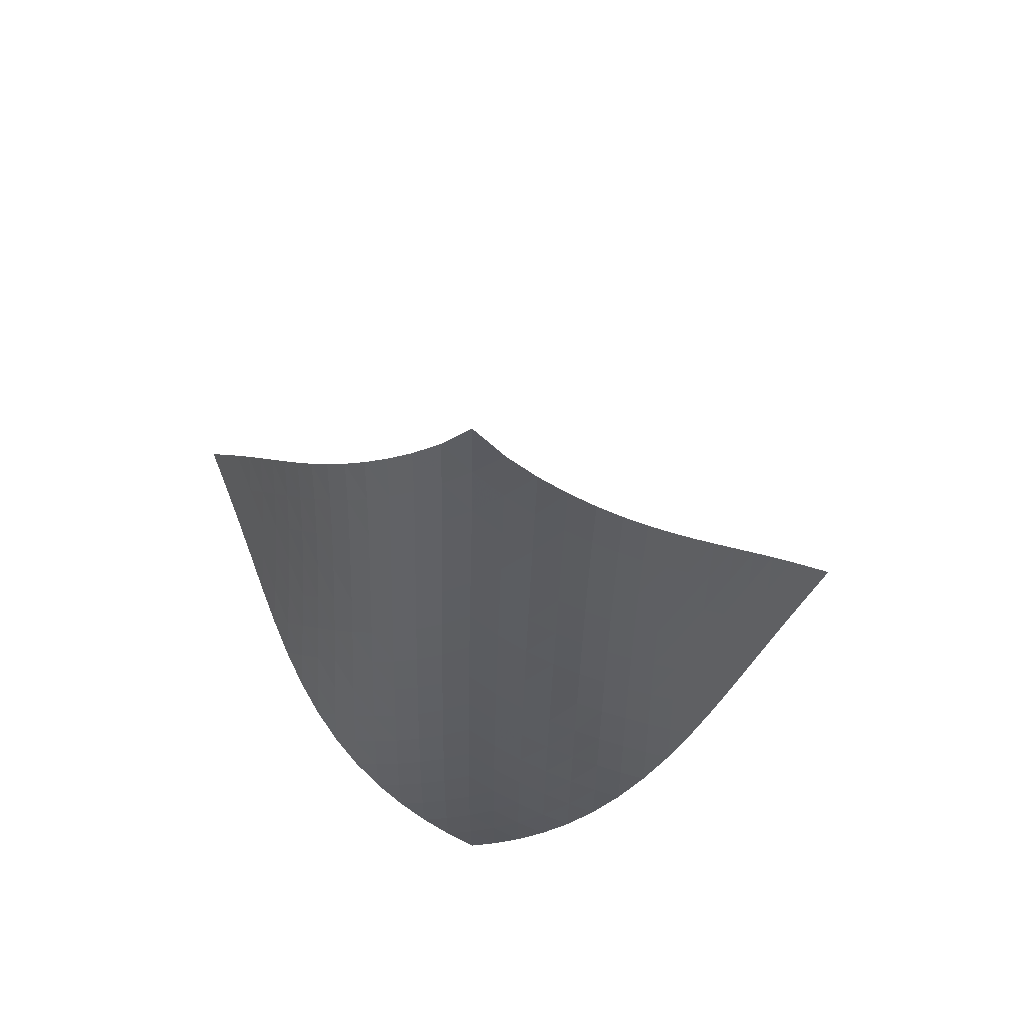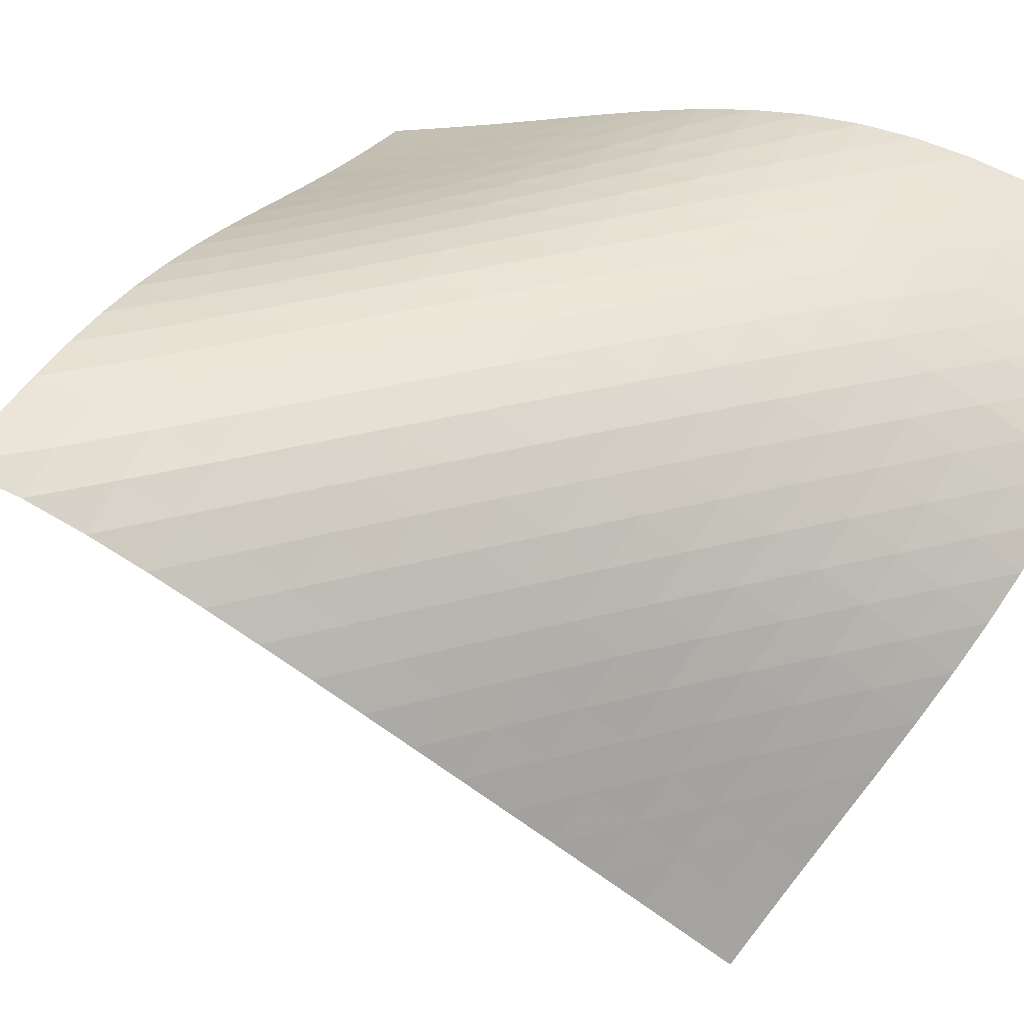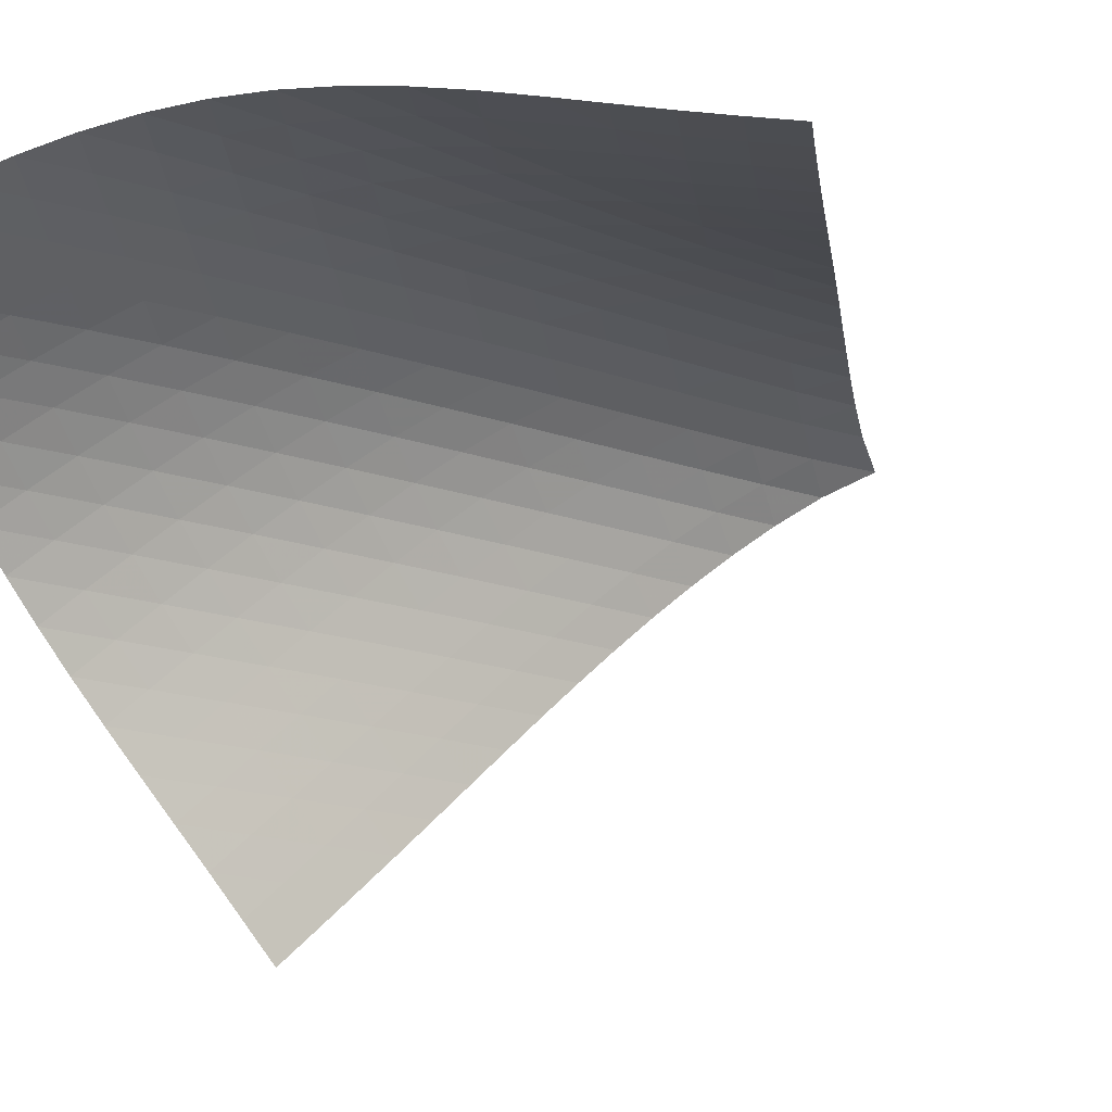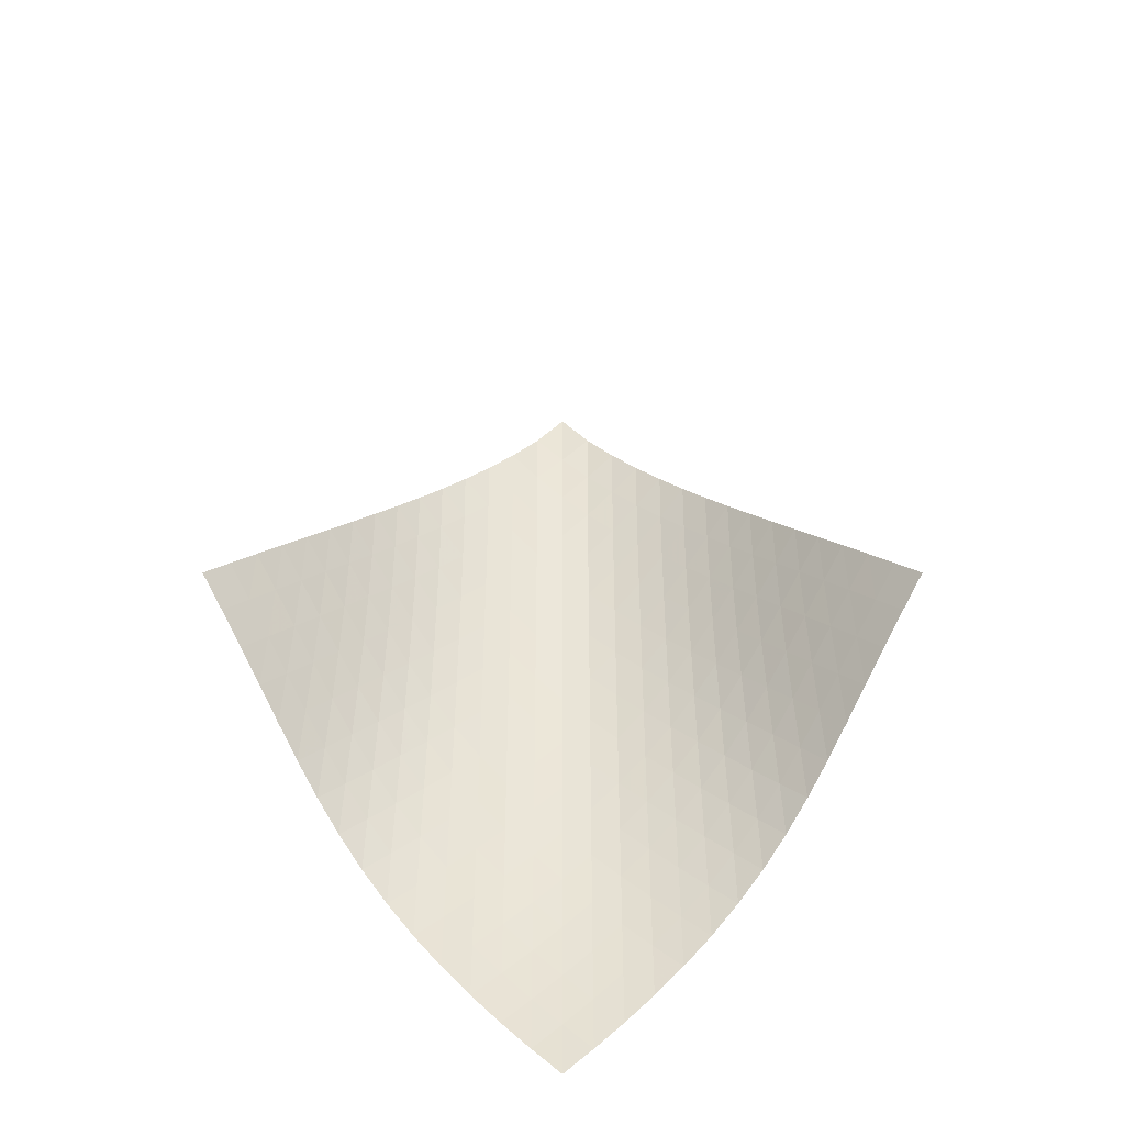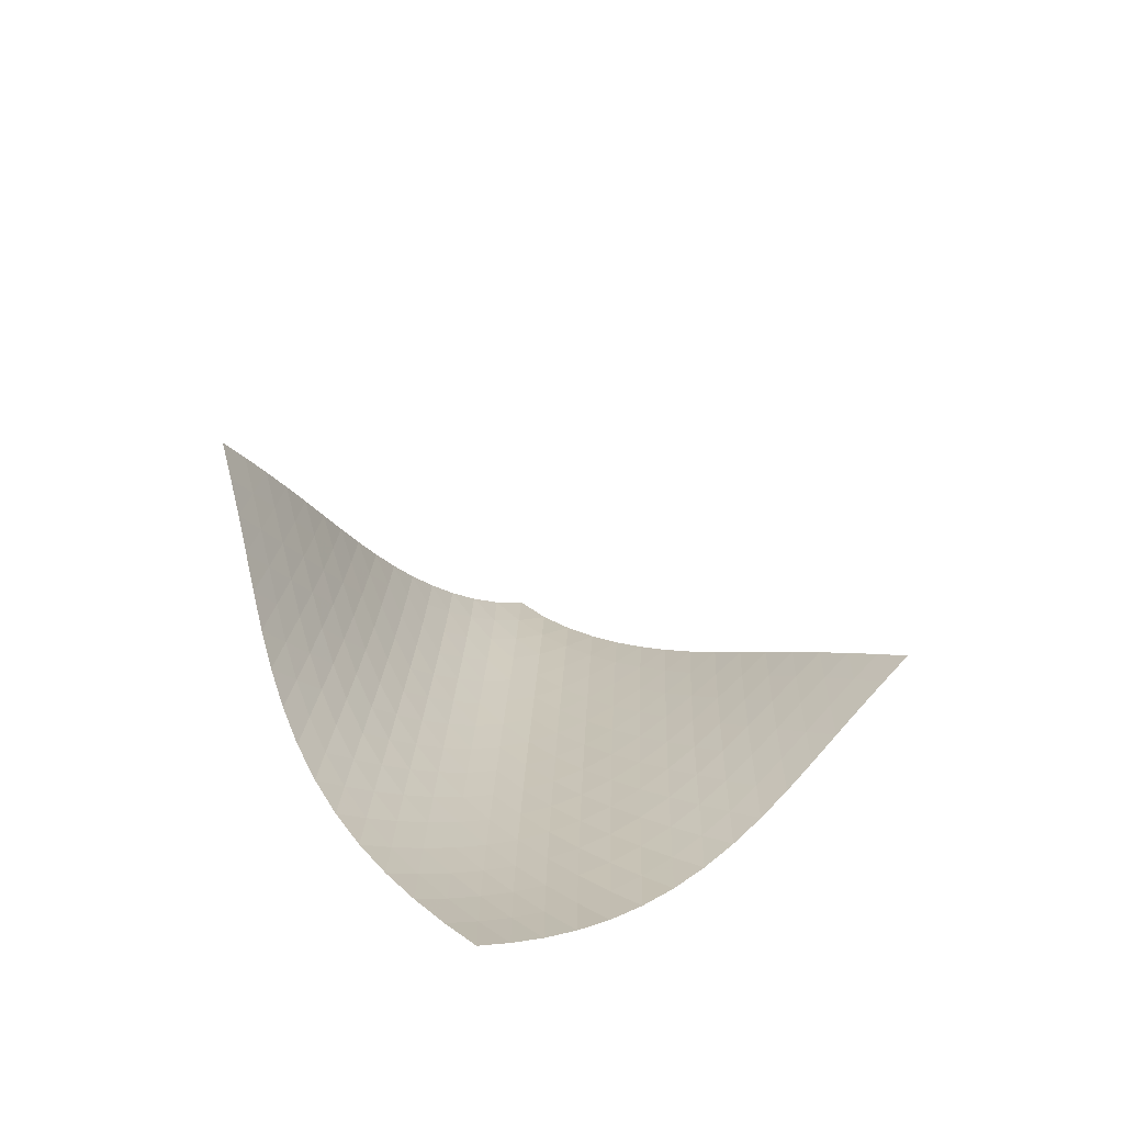
<metadata>
{"format":"obj","ext":"obj","renderer":"f3d","projection":"perspective","resolution":1024,"background":"white","views":[{"elev":61.7,"azim":-32.7,"up":"+Y"},{"elev":15.2,"azim":-118.2,"up":"+Z"},{"elev":-7.3,"azim":46.4,"up":"+Z"},{"elev":-49.3,"azim":135.0,"up":"+Y"},{"elev":-76.8,"azim":117.3,"up":"+Y"}]}
</metadata>
<code>
v -6.5 -0.05109 6.5
v 1.486 -10.34 8.982
v -8.982 -10.34 -1.486
v -7.544 -18.88 7.544
v -8.868 -9.676 -0.9386
v -8.764 -9.011 -0.3908
v -8.674 -8.344 0.157
v -8.598 -7.674 0.7047
v -8.529 -7.001 1.253
v -8.46 -6.328 1.801
v -8.383 -5.654 2.349
v -8.288 -4.98 2.897
v -8.169 -4.305 3.443
v -8.016 -3.629 3.986
v -7.822 -2.951 4.523
v -7.582 -2.27 5.051
v -7.288 -1.579 5.563
v -6.932 -0.8604 6.052
v -6.052 -0.8604 6.932
v -5.563 -1.579 7.288
v -5.051 -2.27 7.582
v -4.523 -2.951 7.822
v -3.986 -3.629 8.016
v -3.443 -4.305 8.169
v -2.897 -4.98 8.288
v -2.349 -5.654 8.383
v -1.801 -6.328 8.46
v -1.253 -7.001 8.529
v -0.7047 -7.674 8.598
v -0.157 -8.344 8.674
v 0.3908 -9.011 8.764
v 0.9386 -9.676 8.868
v 0.8147 -10.88 9.082
v 0.1435 -11.41 9.19
v -0.5274 -11.95 9.309
v -1.198 -12.48 9.431
v -1.868 -13.02 9.541
v -2.538 -13.56 9.622
v -3.203 -14.11 9.654
v -3.857 -14.67 9.624
v -4.491 -15.25 9.522
v -5.096 -15.84 9.343
v -5.663 -16.43 9.091
v -6.189 -17.04 8.774
v -6.674 -17.65 8.402
v -7.123 -18.26 7.989
v -7.989 -18.26 7.123
v -8.402 -17.65 6.674
v -8.774 -17.04 6.189
v -9.091 -16.43 5.663
v -9.343 -15.84 5.096
v -9.522 -15.25 4.491
v -9.624 -14.67 3.857
v -9.654 -14.11 3.203
v -9.622 -13.56 2.538
v -9.541 -13.02 1.868
v -9.431 -12.48 1.198
v -9.309 -11.95 0.5274
v -9.19 -11.41 -0.1435
v -9.082 -10.88 -0.8147
v -6.57 -1.494 6.57
v -7.007 -2.168 6.143
v -7.374 -2.842 5.67
v -7.677 -3.514 5.167
v -7.925 -4.186 4.645
v -8.124 -4.857 4.11
v -8.282 -5.529 3.568
v -8.408 -6.2 3.022
v -8.511 -6.872 2.474
v -8.599 -7.543 1.925
v -8.681 -8.214 1.377
v -8.767 -8.883 0.829
v -8.861 -9.55 0.281
v -8.967 -10.21 -0.2669
v -6.143 -2.168 7.007
v -6.663 -2.794 6.663
v -7.111 -3.44 6.25
v -7.486 -4.095 5.786
v -7.796 -4.755 5.288
v -8.048 -5.418 4.767
v -8.251 -6.084 4.233
v -8.415 -6.751 3.691
v -8.548 -7.418 3.145
v -8.66 -8.087 2.597
v -8.762 -8.755 2.049
v -8.86 -9.422 1.501
v -8.963 -10.09 0.9524
v -9.074 -10.75 0.4044
v -5.67 -2.842 7.374
v -6.25 -3.44 7.111
v -6.773 -4.059 6.773
v -7.227 -4.694 6.366
v -7.608 -5.339 5.905
v -7.923 -5.991 5.409
v -8.18 -6.648 4.889
v -8.39 -7.308 4.356
v -8.562 -7.97 3.814
v -8.706 -8.634 3.268
v -8.833 -9.298 2.72
v -8.951 -9.962 2.172
v -9.068 -10.62 1.623
v -9.188 -11.29 1.075
v -5.167 -3.514 7.677
v -5.786 -4.095 7.486
v -6.366 -4.694 7.227
v -6.888 -5.309 6.888
v -7.343 -5.938 6.482
v -7.728 -6.577 6.023
v -8.049 -7.224 5.527
v -8.315 -7.875 5.009
v -8.535 -8.53 4.476
v -8.72 -9.187 3.935
v -8.88 -9.846 3.389
v -9.026 -10.5 2.842
v -9.164 -11.16 2.294
v -9.3 -11.82 1.746
v -4.645 -4.186 7.925
v -5.288 -4.755 7.796
v -5.905 -5.339 7.608
v -6.482 -5.938 7.343
v -7.001 -6.552 7.001
v -7.455 -7.178 6.593
v -7.843 -7.813 6.135
v -8.172 -8.454 5.641
v -8.448 -9.101 5.125
v -8.682 -9.75 4.594
v -8.885 -10.4 4.054
v -9.066 -11.05 3.51
v -9.234 -11.71 2.964
v -9.393 -12.36 2.416
v -4.11 -4.857 8.124
v -4.767 -5.418 8.048
v -5.409 -5.991 7.923
v -6.023 -6.577 7.728
v -6.593 -7.178 7.455
v -7.107 -7.791 7.107
v -7.56 -8.415 6.698
v -7.953 -9.046 6.24
v -8.289 -9.683 5.75
v -8.578 -10.32 5.236
v -8.83 -10.97 4.708
v -9.054 -11.61 4.171
v -9.259 -12.26 3.629
v -9.448 -12.91 3.085
v -3.568 -5.529 8.282
v -4.233 -6.084 8.251
v -4.889 -6.648 8.18
v -5.527 -7.224 8.049
v -6.135 -7.813 7.843
v -6.698 -8.415 7.56
v -7.207 -9.028 7.207
v -7.659 -9.65 6.795
v -8.055 -10.28 6.339
v -8.401 -10.91 5.852
v -8.705 -11.55 5.342
v -8.977 -12.19 4.818
v -9.223 -12.83 4.285
v -9.45 -13.47 3.746
v -3.022 -6.2 8.408
v -3.691 -6.751 8.415
v -4.356 -7.308 8.39
v -5.009 -7.875 8.315
v -5.641 -8.454 8.172
v -6.24 -9.046 7.953
v -6.795 -9.65 7.659
v -7.299 -10.26 7.299
v -7.749 -10.88 6.885
v -8.149 -11.51 6.43
v -8.505 -12.14 5.946
v -8.826 -12.77 5.442
v -9.117 -13.4 4.923
v -9.384 -14.04 4.394
v -2.474 -6.872 8.511
v -3.145 -7.418 8.548
v -3.814 -7.97 8.562
v -4.476 -8.53 8.535
v -5.125 -9.101 8.448
v -5.75 -9.683 8.289
v -6.339 -10.28 8.055
v -6.885 -10.88 7.749
v -7.382 -11.5 7.382
v -7.83 -12.12 6.966
v -8.234 -12.74 6.512
v -8.601 -13.36 6.032
v -8.936 -13.99 5.532
v -9.244 -14.62 5.018
v -1.925 -7.543 8.599
v -2.597 -8.087 8.66
v -3.268 -8.634 8.706
v -3.935 -9.187 8.72
v -4.594 -9.75 8.682
v -5.236 -10.32 8.578
v -5.852 -10.91 8.401
v -6.43 -11.51 8.149
v -6.966 -12.12 7.83
v -7.455 -12.73 7.455
v -7.901 -13.35 7.036
v -8.308 -13.97 6.583
v -8.683 -14.59 6.106
v -9.028 -15.21 5.609
v -1.377 -8.214 8.681
v -2.049 -8.755 8.762
v -2.72 -9.298 8.833
v -3.389 -9.846 8.88
v -4.054 -10.4 8.885
v -4.708 -10.97 8.83
v -5.342 -11.55 8.705
v -5.946 -12.14 8.505
v -6.512 -12.74 8.234
v -7.036 -13.35 7.901
v -7.516 -13.96 7.516
v -7.958 -14.58 7.092
v -8.365 -15.2 6.638
v -8.742 -15.82 6.161
v -0.829 -8.883 8.767
v -1.501 -9.422 8.86
v -2.172 -9.962 8.951
v -2.842 -10.5 9.026
v -3.51 -11.05 9.066
v -4.171 -11.61 9.054
v -4.818 -12.19 8.977
v -5.442 -12.77 8.826
v -6.032 -13.36 8.601
v -6.583 -13.97 8.308
v -7.092 -14.58 7.958
v -7.561 -15.19 7.561
v -7.995 -15.81 7.129
v -8.398 -16.43 6.67
v -0.281 -9.55 8.861
v -0.9524 -10.09 8.963
v -1.623 -10.62 9.068
v -2.294 -11.16 9.164
v -2.964 -11.71 9.234
v -3.629 -12.26 9.259
v -4.285 -12.83 9.223
v -4.923 -13.4 9.117
v -5.532 -13.99 8.936
v -6.106 -14.59 8.683
v -6.638 -15.2 8.365
v -7.129 -15.81 7.995
v -7.584 -16.42 7.584
v -8.006 -17.04 7.141
v 0.2669 -10.21 8.967
v -0.4044 -10.75 9.074
v -1.075 -11.29 9.188
v -1.746 -11.82 9.3
v -2.416 -12.36 9.393
v -3.085 -12.91 9.448
v -3.746 -13.47 9.45
v -4.394 -14.04 9.384
v -5.018 -14.62 9.244
v -5.609 -15.21 9.028
v -6.161 -15.82 8.742
v -6.67 -16.43 8.398
v -7.141 -17.04 8.006
v -7.577 -17.65 7.577
f 256 46 4
f 256 4 47
f 5 74 60
f 5 60 3
f 74 88 59
f 74 59 60
f 88 102 58
f 88 58 59
f 102 116 57
f 102 57 58
f 116 130 56
f 116 56 57
f 130 144 55
f 130 55 56
f 144 158 54
f 144 54 55
f 158 172 53
f 158 53 54
f 172 186 52
f 172 52 53
f 186 200 51
f 186 51 52
f 200 214 50
f 200 50 51
f 214 228 49
f 214 49 50
f 228 242 48
f 228 48 49
f 242 256 47
f 242 47 48
f 1 19 61
f 1 61 18
f 18 61 62
f 18 62 17
f 17 62 63
f 17 63 16
f 16 63 64
f 16 64 15
f 15 64 65
f 15 65 14
f 14 65 66
f 14 66 13
f 13 66 67
f 13 67 12
f 12 67 68
f 12 68 11
f 11 68 69
f 11 69 10
f 10 69 70
f 10 70 9
f 9 70 71
f 9 71 8
f 8 71 72
f 8 72 7
f 7 72 73
f 7 73 6
f 6 73 74
f 6 74 5
f 19 20 75
f 19 75 61
f 61 75 76
f 61 76 62
f 62 76 77
f 62 77 63
f 63 77 78
f 63 78 64
f 64 78 79
f 64 79 65
f 65 79 80
f 65 80 66
f 66 80 81
f 66 81 67
f 67 81 82
f 67 82 68
f 68 82 83
f 68 83 69
f 69 83 84
f 69 84 70
f 70 84 85
f 70 85 71
f 71 85 86
f 71 86 72
f 72 86 87
f 72 87 73
f 73 87 88
f 73 88 74
f 20 21 89
f 20 89 75
f 75 89 90
f 75 90 76
f 76 90 91
f 76 91 77
f 77 91 92
f 77 92 78
f 78 92 93
f 78 93 79
f 79 93 94
f 79 94 80
f 80 94 95
f 80 95 81
f 81 95 96
f 81 96 82
f 82 96 97
f 82 97 83
f 83 97 98
f 83 98 84
f 84 98 99
f 84 99 85
f 85 99 100
f 85 100 86
f 86 100 101
f 86 101 87
f 87 101 102
f 87 102 88
f 21 22 103
f 21 103 89
f 89 103 104
f 89 104 90
f 90 104 105
f 90 105 91
f 91 105 106
f 91 106 92
f 92 106 107
f 92 107 93
f 93 107 108
f 93 108 94
f 94 108 109
f 94 109 95
f 95 109 110
f 95 110 96
f 96 110 111
f 96 111 97
f 97 111 112
f 97 112 98
f 98 112 113
f 98 113 99
f 99 113 114
f 99 114 100
f 100 114 115
f 100 115 101
f 101 115 116
f 101 116 102
f 22 23 117
f 22 117 103
f 103 117 118
f 103 118 104
f 104 118 119
f 104 119 105
f 105 119 120
f 105 120 106
f 106 120 121
f 106 121 107
f 107 121 122
f 107 122 108
f 108 122 123
f 108 123 109
f 109 123 124
f 109 124 110
f 110 124 125
f 110 125 111
f 111 125 126
f 111 126 112
f 112 126 127
f 112 127 113
f 113 127 128
f 113 128 114
f 114 128 129
f 114 129 115
f 115 129 130
f 115 130 116
f 23 24 131
f 23 131 117
f 117 131 132
f 117 132 118
f 118 132 133
f 118 133 119
f 119 133 134
f 119 134 120
f 120 134 135
f 120 135 121
f 121 135 136
f 121 136 122
f 122 136 137
f 122 137 123
f 123 137 138
f 123 138 124
f 124 138 139
f 124 139 125
f 125 139 140
f 125 140 126
f 126 140 141
f 126 141 127
f 127 141 142
f 127 142 128
f 128 142 143
f 128 143 129
f 129 143 144
f 129 144 130
f 24 25 145
f 24 145 131
f 131 145 146
f 131 146 132
f 132 146 147
f 132 147 133
f 133 147 148
f 133 148 134
f 134 148 149
f 134 149 135
f 135 149 150
f 135 150 136
f 136 150 151
f 136 151 137
f 137 151 152
f 137 152 138
f 138 152 153
f 138 153 139
f 139 153 154
f 139 154 140
f 140 154 155
f 140 155 141
f 141 155 156
f 141 156 142
f 142 156 157
f 142 157 143
f 143 157 158
f 143 158 144
f 25 26 159
f 25 159 145
f 145 159 160
f 145 160 146
f 146 160 161
f 146 161 147
f 147 161 162
f 147 162 148
f 148 162 163
f 148 163 149
f 149 163 164
f 149 164 150
f 150 164 165
f 150 165 151
f 151 165 166
f 151 166 152
f 152 166 167
f 152 167 153
f 153 167 168
f 153 168 154
f 154 168 169
f 154 169 155
f 155 169 170
f 155 170 156
f 156 170 171
f 156 171 157
f 157 171 172
f 157 172 158
f 26 27 173
f 26 173 159
f 159 173 174
f 159 174 160
f 160 174 175
f 160 175 161
f 161 175 176
f 161 176 162
f 162 176 177
f 162 177 163
f 163 177 178
f 163 178 164
f 164 178 179
f 164 179 165
f 165 179 180
f 165 180 166
f 166 180 181
f 166 181 167
f 167 181 182
f 167 182 168
f 168 182 183
f 168 183 169
f 169 183 184
f 169 184 170
f 170 184 185
f 170 185 171
f 171 185 186
f 171 186 172
f 27 28 187
f 27 187 173
f 173 187 188
f 173 188 174
f 174 188 189
f 174 189 175
f 175 189 190
f 175 190 176
f 176 190 191
f 176 191 177
f 177 191 192
f 177 192 178
f 178 192 193
f 178 193 179
f 179 193 194
f 179 194 180
f 180 194 195
f 180 195 181
f 181 195 196
f 181 196 182
f 182 196 197
f 182 197 183
f 183 197 198
f 183 198 184
f 184 198 199
f 184 199 185
f 185 199 200
f 185 200 186
f 28 29 201
f 28 201 187
f 187 201 202
f 187 202 188
f 188 202 203
f 188 203 189
f 189 203 204
f 189 204 190
f 190 204 205
f 190 205 191
f 191 205 206
f 191 206 192
f 192 206 207
f 192 207 193
f 193 207 208
f 193 208 194
f 194 208 209
f 194 209 195
f 195 209 210
f 195 210 196
f 196 210 211
f 196 211 197
f 197 211 212
f 197 212 198
f 198 212 213
f 198 213 199
f 199 213 214
f 199 214 200
f 29 30 215
f 29 215 201
f 201 215 216
f 201 216 202
f 202 216 217
f 202 217 203
f 203 217 218
f 203 218 204
f 204 218 219
f 204 219 205
f 205 219 220
f 205 220 206
f 206 220 221
f 206 221 207
f 207 221 222
f 207 222 208
f 208 222 223
f 208 223 209
f 209 223 224
f 209 224 210
f 210 224 225
f 210 225 211
f 211 225 226
f 211 226 212
f 212 226 227
f 212 227 213
f 213 227 228
f 213 228 214
f 30 31 229
f 30 229 215
f 215 229 230
f 215 230 216
f 216 230 231
f 216 231 217
f 217 231 232
f 217 232 218
f 218 232 233
f 218 233 219
f 219 233 234
f 219 234 220
f 220 234 235
f 220 235 221
f 221 235 236
f 221 236 222
f 222 236 237
f 222 237 223
f 223 237 238
f 223 238 224
f 224 238 239
f 224 239 225
f 225 239 240
f 225 240 226
f 226 240 241
f 226 241 227
f 227 241 242
f 227 242 228
f 31 32 243
f 31 243 229
f 229 243 244
f 229 244 230
f 230 244 245
f 230 245 231
f 231 245 246
f 231 246 232
f 232 246 247
f 232 247 233
f 233 247 248
f 233 248 234
f 234 248 249
f 234 249 235
f 235 249 250
f 235 250 236
f 236 250 251
f 236 251 237
f 237 251 252
f 237 252 238
f 238 252 253
f 238 253 239
f 239 253 254
f 239 254 240
f 240 254 255
f 240 255 241
f 241 255 256
f 241 256 242
f 32 2 33
f 32 33 243
f 243 33 34
f 243 34 244
f 244 34 35
f 244 35 245
f 245 35 36
f 245 36 246
f 246 36 37
f 246 37 247
f 247 37 38
f 247 38 248
f 248 38 39
f 248 39 249
f 249 39 40
f 249 40 250
f 250 40 41
f 250 41 251
f 251 41 42
f 251 42 252
f 252 42 43
f 252 43 253
f 253 43 44
f 253 44 254
f 254 44 45
f 254 45 255
f 255 45 46
f 255 46 256

</code>
